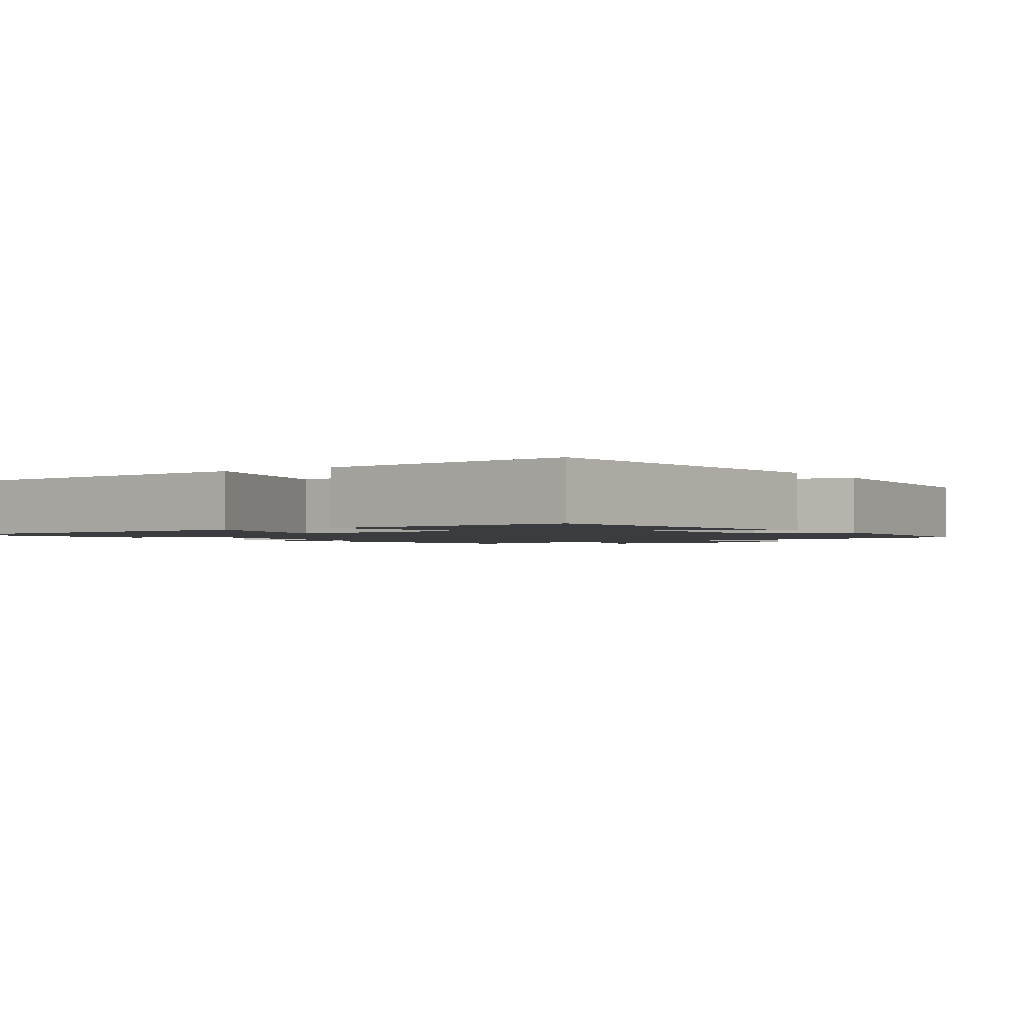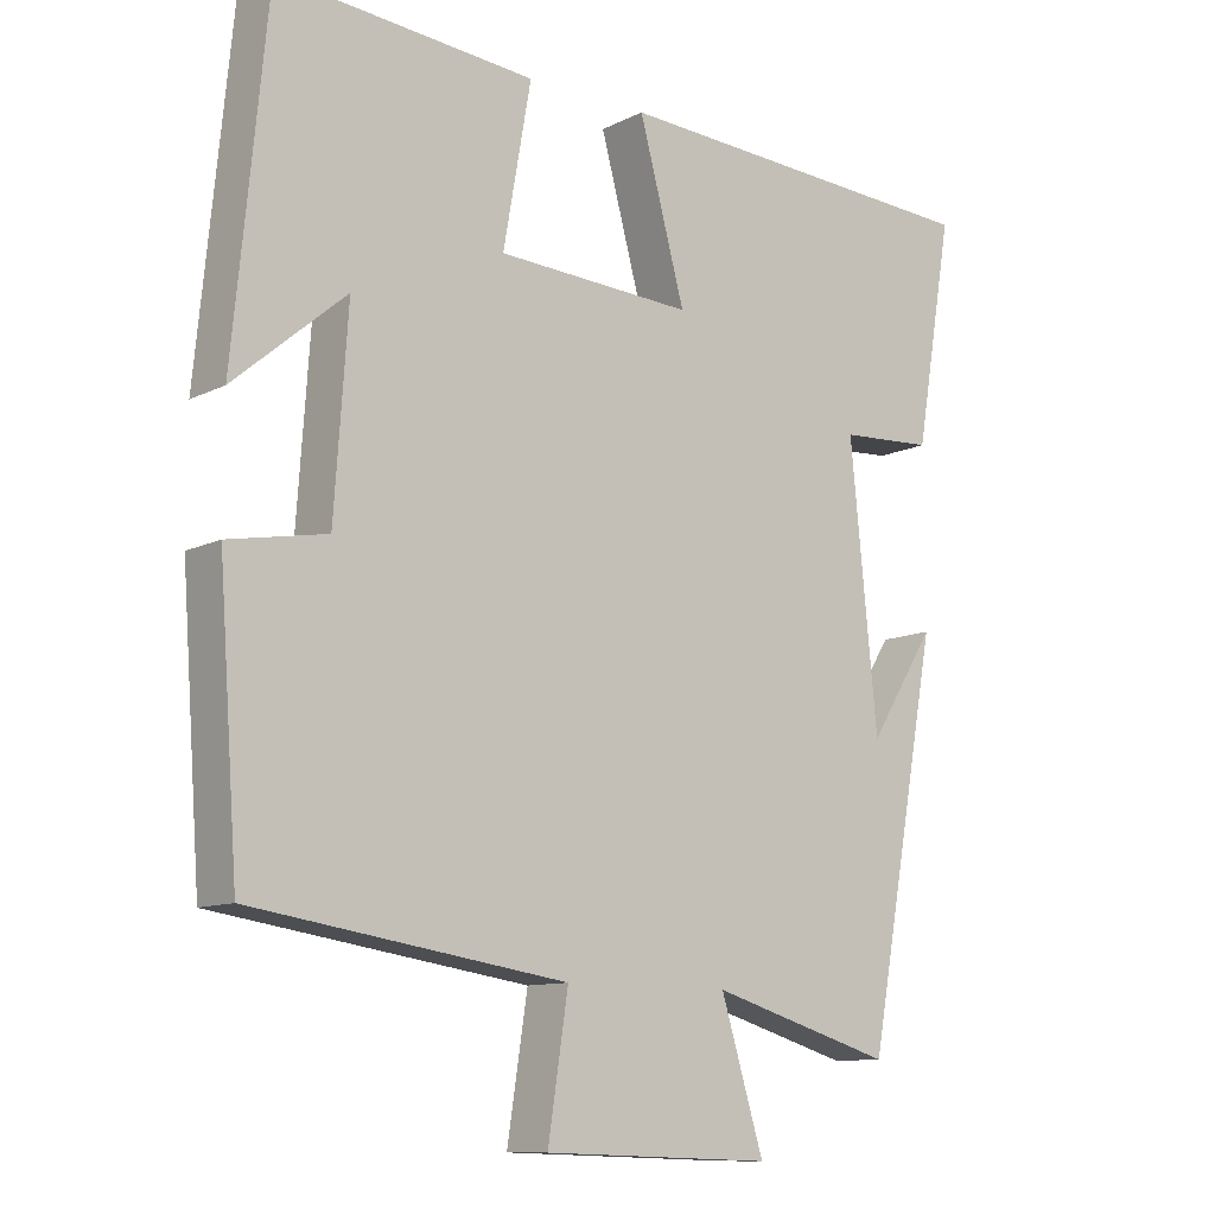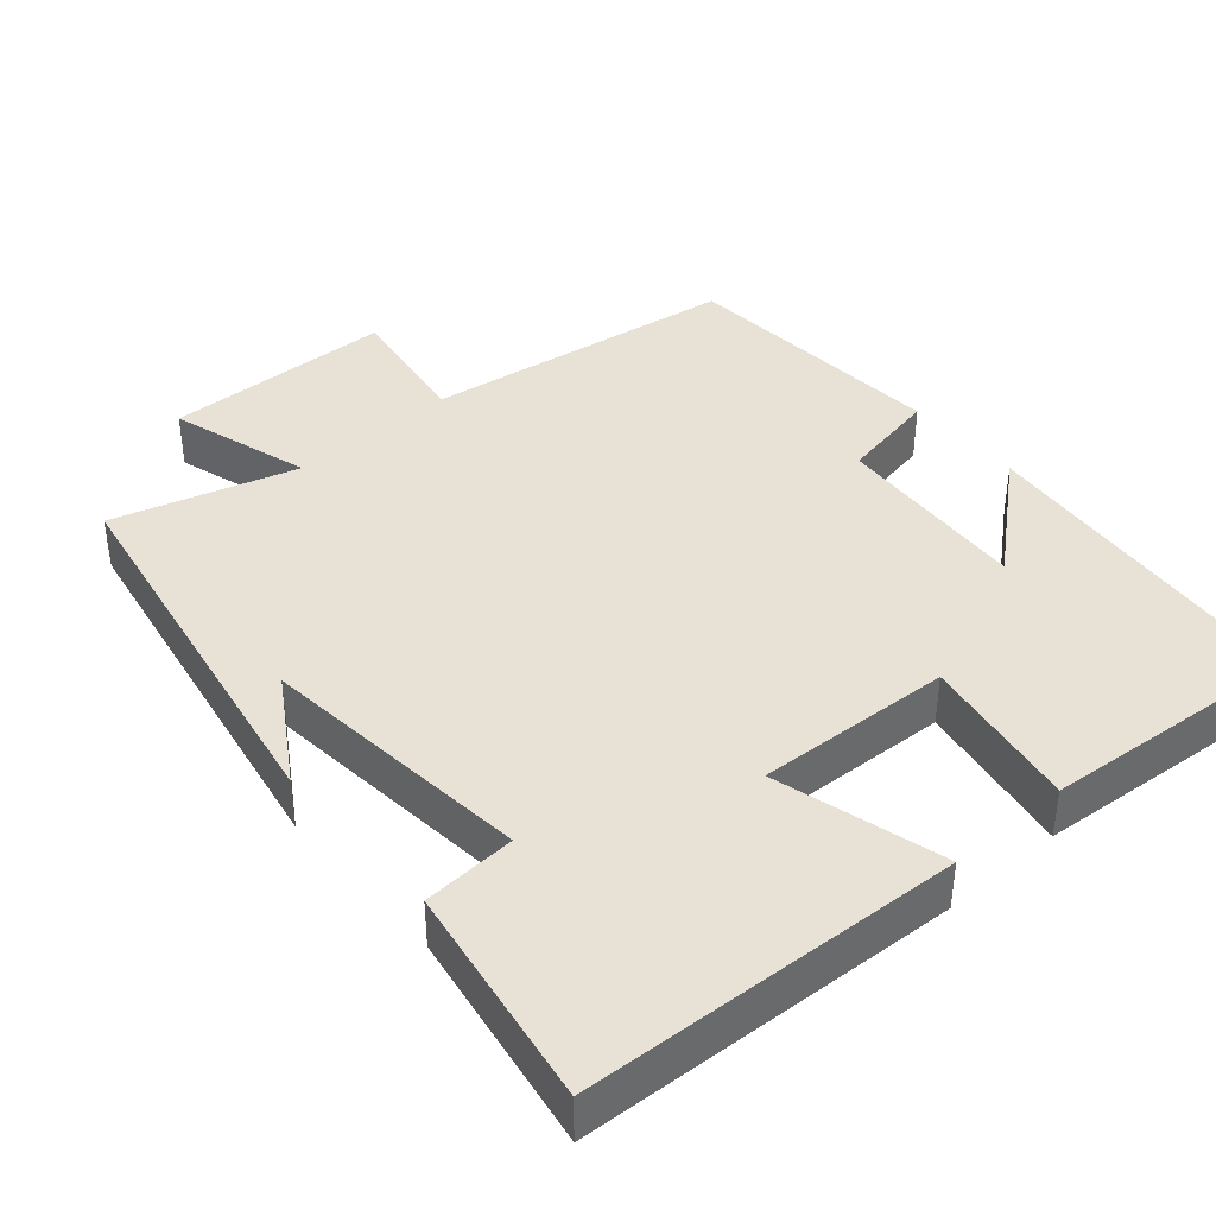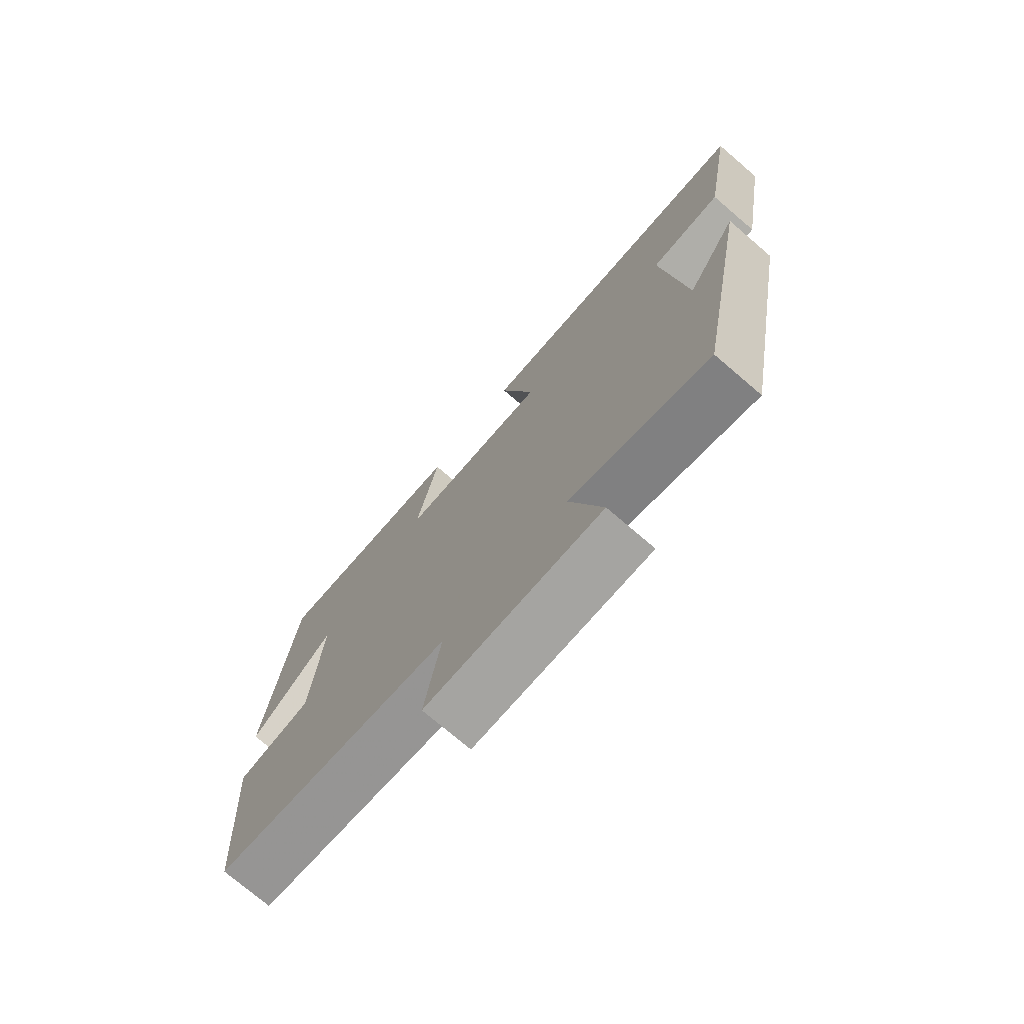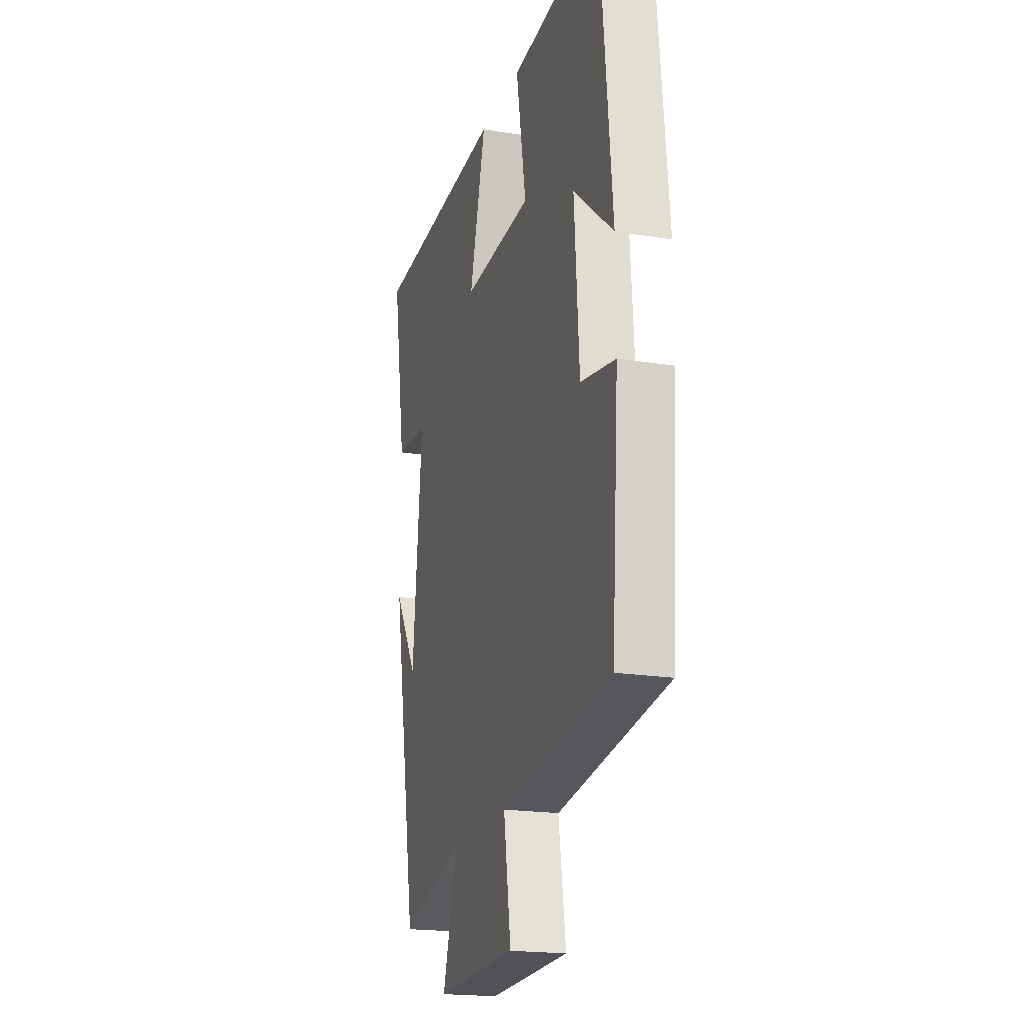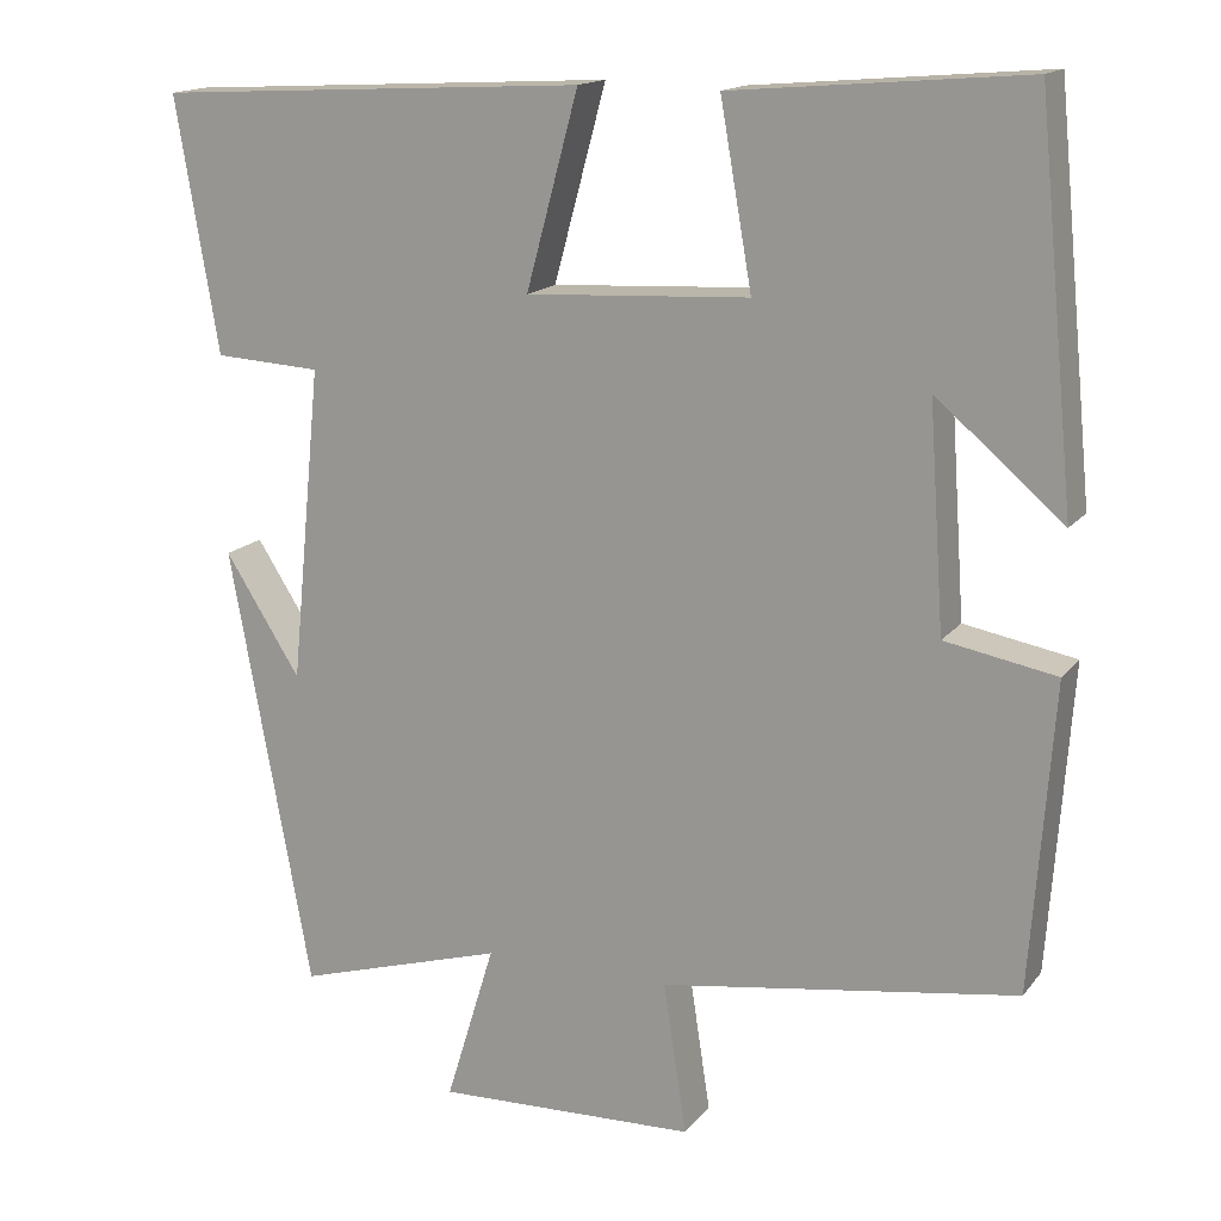
<metadata>
{"format":"obj","ext":"obj","renderer":"f3d","projection":"perspective","resolution":1024,"background":"white","views":[{"elev":-1.7,"azim":34.1,"up":"+Y"},{"elev":-10.9,"azim":140.4,"up":"+Z"},{"elev":40.4,"azim":-41.1,"up":"+Y"},{"elev":-74.8,"azim":-130.5,"up":"+Z"},{"elev":-19.7,"azim":73.3,"up":"+Z"},{"elev":15.7,"azim":24.6,"up":"+Z"}]}
</metadata>
<code>
v 0.474 0.07 -0.438
v 0.058 0.07 -0.5
v 0.085 0.07 -0.677
v -0.219 0.07 -0.687
v -0.162 0.07 -0.5
v -0.405 0.07 -0.572
v -0.5 0.07 -0.056
v -0.412 0.07 -0.195
v -0.376 0.07 0.171
v -0.5 0.07 0.178
v -0.55 0.07 0.473
v -0.047 0.07 0.5
v -0.108 0.07 0.275
v 0.152 0.07 0.289
v 0.115 0.07 0.5
v 0.456 0.07 0.529
v 0.5 0.07 0.078
v 0.352 0.07 0.204
v 0.37 0.07 -0.056
v 0.5 0.07 -0.08
v 0.474 0 -0.438
v 0.058 0 -0.5
v 0.085 0 -0.677
v -0.219 0 -0.687
v -0.162 0 -0.5
v -0.405 0 -0.572
v -0.5 0 -0.056
v -0.412 0 -0.195
v -0.376 0 0.171
v -0.5 0 0.178
v -0.55 0 0.473
v -0.047 0 0.5
v -0.108 0 0.275
v 0.152 0 0.289
v 0.115 0 0.5
v 0.456 0 0.529
v 0.5 0 0.078
v 0.352 0 0.204
v 0.37 0 -0.056
v 0.5 0 -0.08
f 19 20 1 2
f 18 19 2
f 15 16 17 18
f 14 15 18
f 13 14 18 2
f 11 12 13
f 10 11 13
f 9 10 13
f 13 2 3
f 9 13 3
f 8 9 3
f 6 7 8
f 5 6 8
f 5 8 3
f 3 4 5
f 22 21 40 39
f 22 39 38
f 38 37 36 35
f 38 35 34
f 22 38 34 33
f 33 32 31
f 33 31 30
f 33 30 29
f 23 22 33
f 23 33 29
f 23 29 28
f 28 27 26
f 28 26 25
f 23 28 25
f 25 24 23
f 1 21 22 2
f 2 22 23 3
f 3 23 24 4
f 4 24 25 5
f 5 25 26 6
f 6 26 27 7
f 7 27 28 8
f 8 28 29 9
f 9 29 30 10
f 10 30 31 11
f 11 31 32 12
f 12 32 33 13
f 13 33 34 14
f 14 34 35 15
f 15 35 36 16
f 16 36 37 17
f 17 37 38 18
f 18 38 39 19
f 19 39 40 20
f 20 40 21 1

</code>
